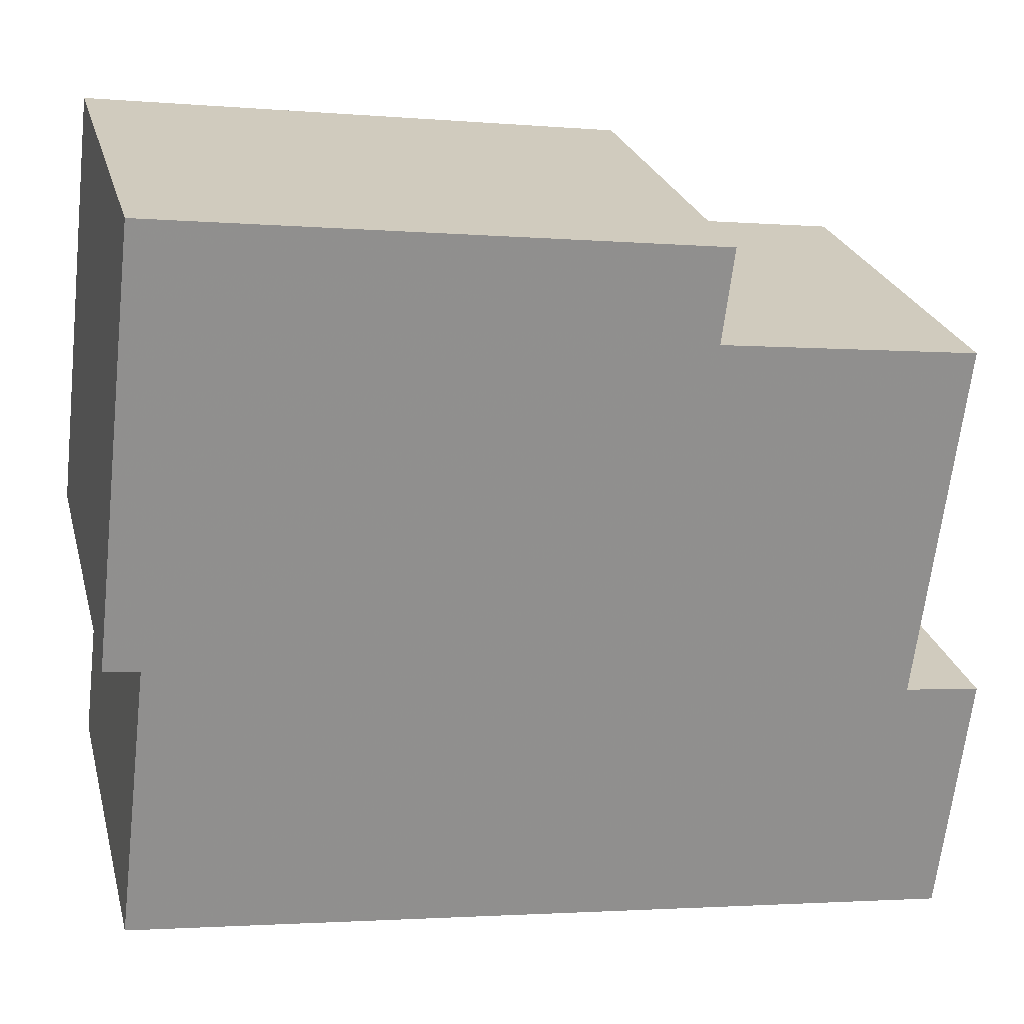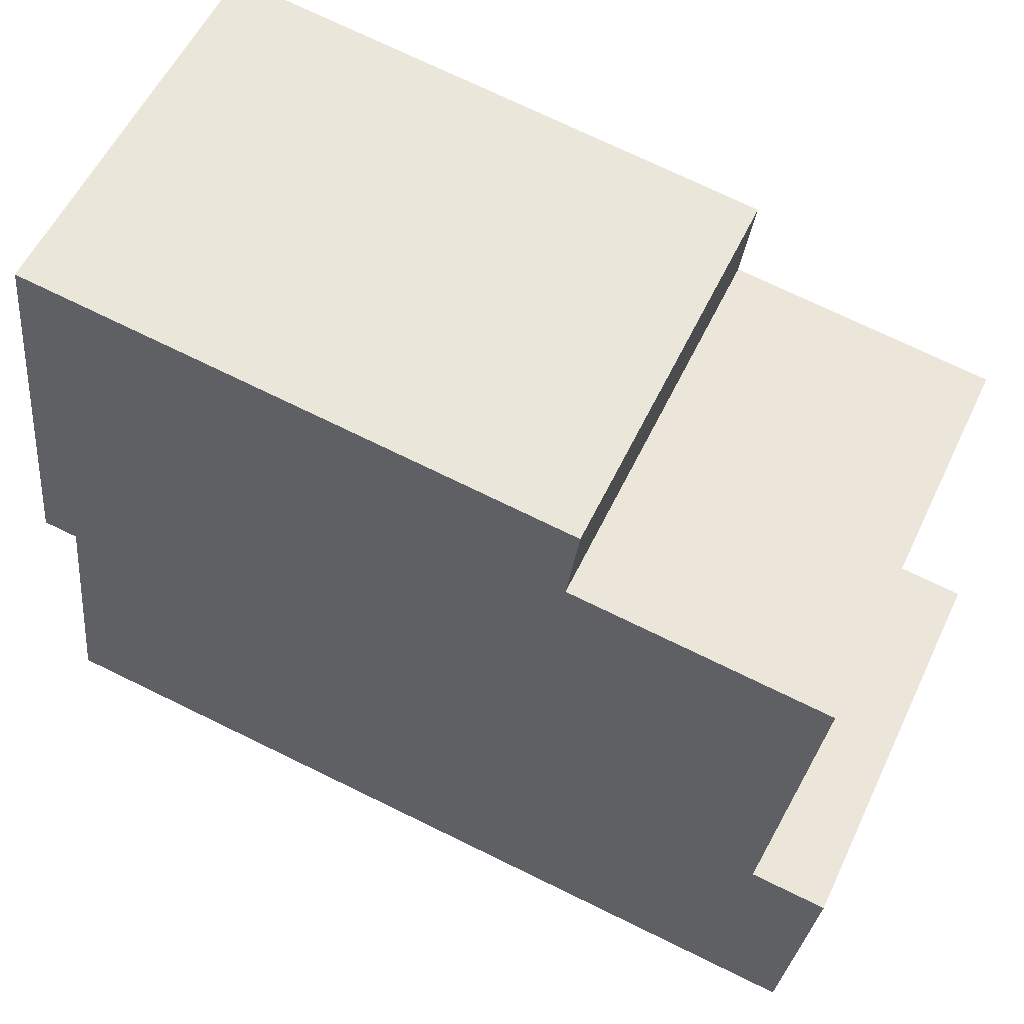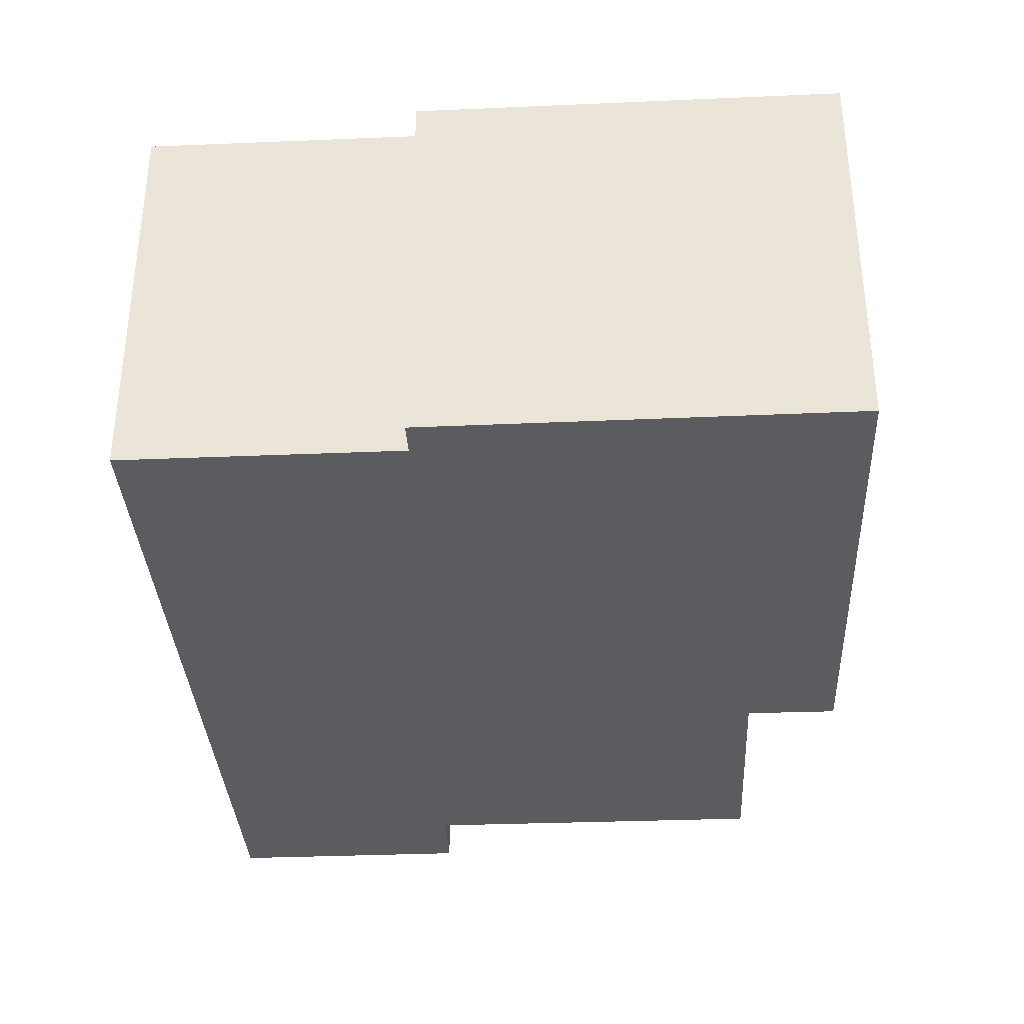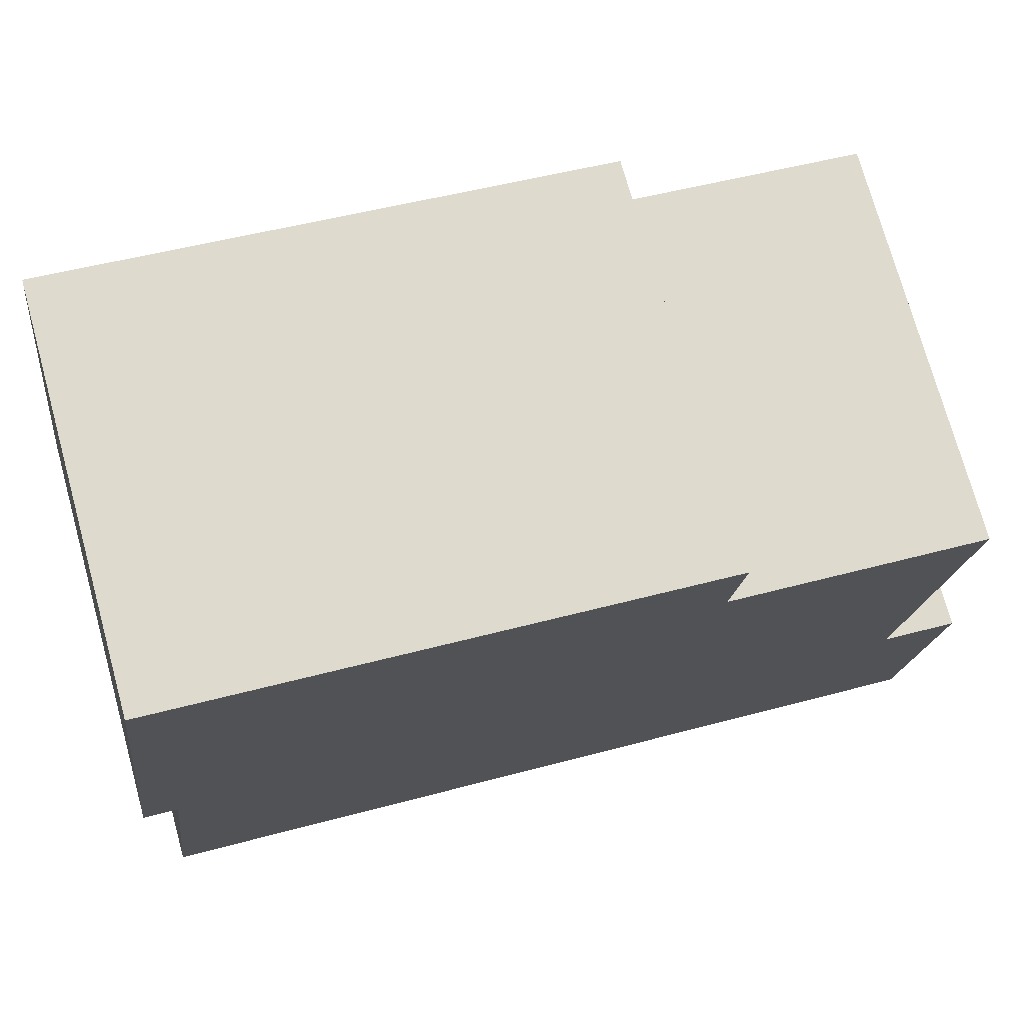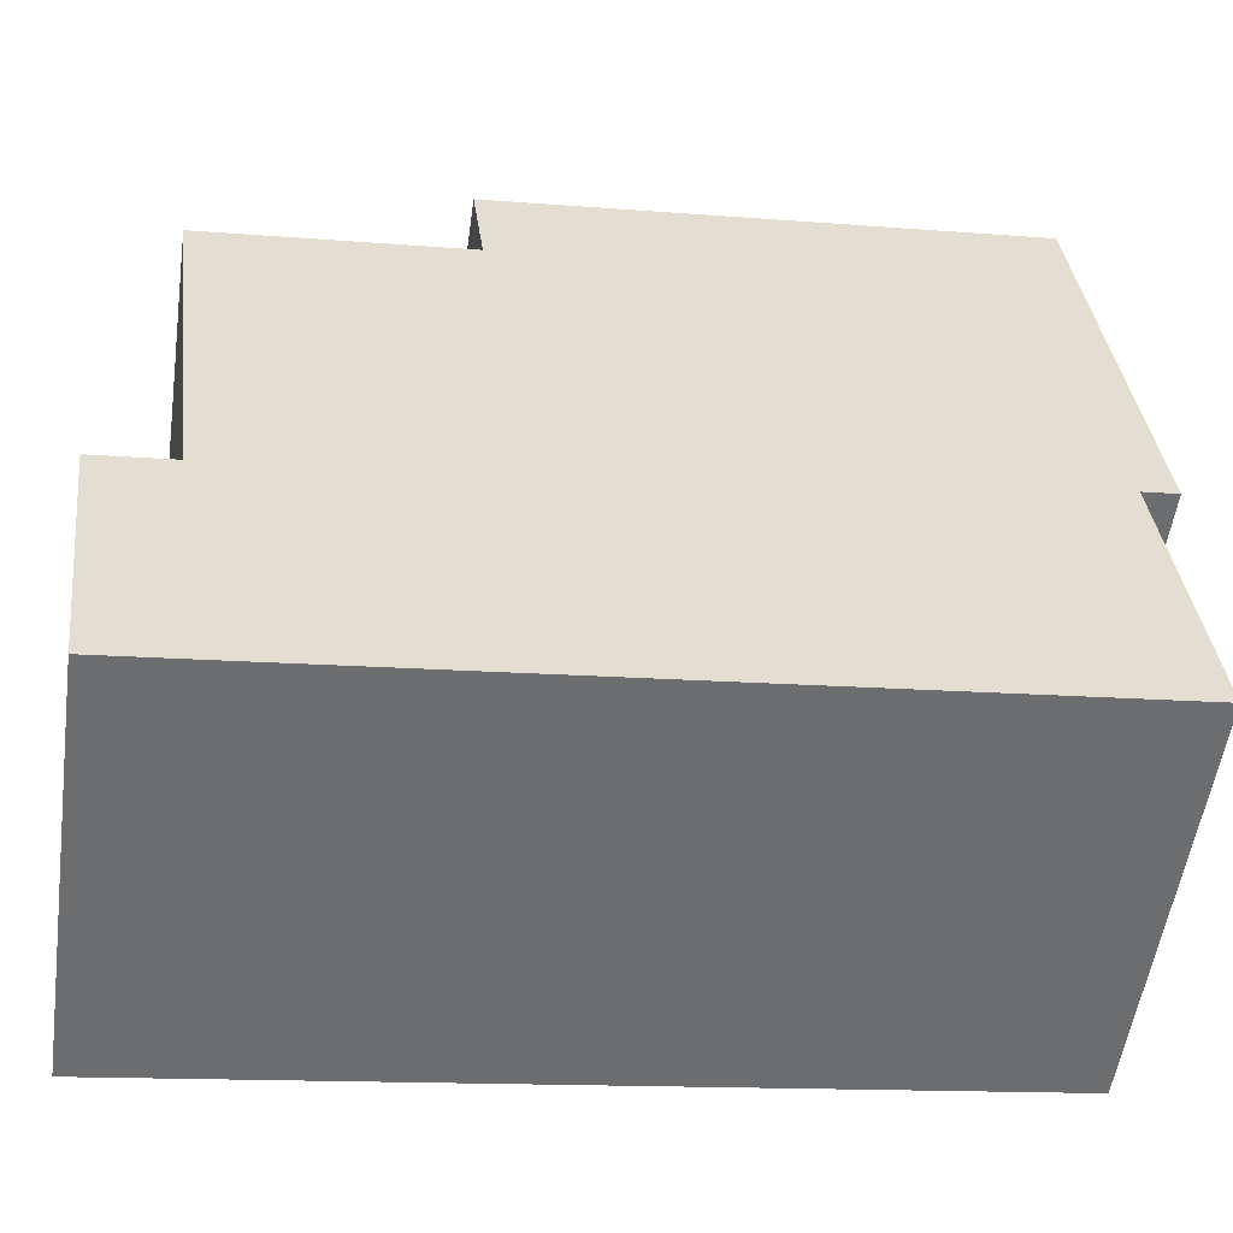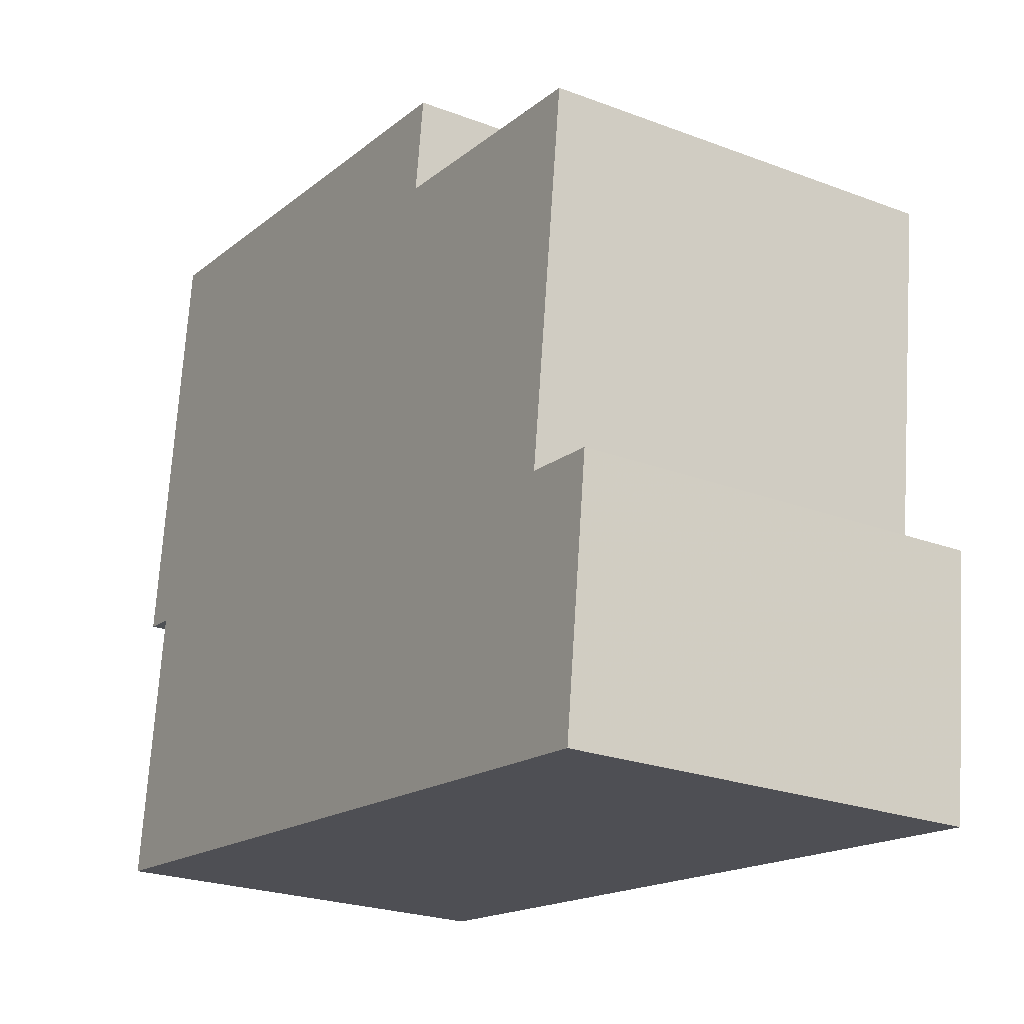
<metadata>
{"format":"obj","ext":"obj","renderer":"f3d","projection":"perspective","resolution":1024,"background":"white","views":[{"elev":24.6,"azim":-14.1,"up":"+Z"},{"elev":56.4,"azim":25.1,"up":"+Z"},{"elev":-34.8,"azim":-80.0,"up":"+Y"},{"elev":73.7,"azim":-15.4,"up":"+Z"},{"elev":-54.5,"azim":171.9,"up":"+Z"},{"elev":-24.2,"azim":58.1,"up":"+Z"}]}
</metadata>
<code>
v -1.379 -0.07485 -4.969
v -1.39 -0.07485 -4.967
v -1.384 -0.07485 -5.005
v -1.384 -0.07485 -5.005
v -1.39 -0.07485 -4.967
v -1.507 -0.07485 -4.99
v -1.384 -0.07485 -4.915
v -1.422 -0.07485 -4.91
v -1.39 -0.07485 -4.967
v -1.507 -0.07485 -4.99
v -1.39 -0.07485 -4.967
v -1.422 -0.07485 -4.91
v -1.42 -0.07485 -4.897
v -1.5 -0.07485 -4.887
v -1.422 -0.07485 -4.91
v -1.507 -0.07485 -4.99
v -1.422 -0.07485 -4.91
v -1.502 -0.07485 -4.95
v -1.502 -0.07485 -4.95
v -1.422 -0.07485 -4.91
v -1.5 -0.07485 -4.887
v -1.502 -0.07485 -4.95
v -1.5 -0.07485 -4.887
v -1.507 -0.07485 -4.949
v -1.384 -0.134 -5.005
v -1.379 -0.134 -4.969
v -1.39 -0.134 -4.967
v -1.384 -0.134 -5.005
v -1.39 -0.134 -4.967
v -1.507 -0.134 -4.99
v -1.39 -0.134 -4.967
v -1.384 -0.134 -4.915
v -1.422 -0.134 -4.91
v -1.507 -0.134 -4.99
v -1.39 -0.134 -4.967
v -1.422 -0.134 -4.91
v -1.422 -0.134 -4.91
v -1.42 -0.134 -4.897
v -1.5 -0.134 -4.887
v -1.507 -0.134 -4.99
v -1.422 -0.134 -4.91
v -1.502 -0.134 -4.95
v -1.502 -0.134 -4.95
v -1.422 -0.134 -4.91
v -1.5 -0.134 -4.887
v -1.502 -0.134 -4.95
v -1.5 -0.134 -4.887
v -1.507 -0.134 -4.949
v -1.384 -0.134 -5.005
v -1.384 -0.07485 -5.005
v -1.507 -0.07485 -4.99
v -1.384 -0.134 -5.005
v -1.507 -0.07485 -4.99
v -1.507 -0.134 -4.99
v -1.379 -0.134 -4.969
v -1.379 -0.07485 -4.969
v -1.384 -0.07485 -5.005
v -1.379 -0.134 -4.969
v -1.384 -0.07485 -5.005
v -1.384 -0.134 -5.005
v -1.39 -0.134 -4.967
v -1.39 -0.07485 -4.967
v -1.379 -0.07485 -4.969
v -1.39 -0.134 -4.967
v -1.379 -0.07485 -4.969
v -1.379 -0.134 -4.969
v -1.384 -0.134 -4.915
v -1.384 -0.07485 -4.915
v -1.39 -0.07485 -4.967
v -1.384 -0.134 -4.915
v -1.39 -0.07485 -4.967
v -1.39 -0.134 -4.967
v -1.422 -0.134 -4.91
v -1.422 -0.07485 -4.91
v -1.384 -0.07485 -4.915
v -1.422 -0.134 -4.91
v -1.384 -0.07485 -4.915
v -1.384 -0.134 -4.915
v -1.42 -0.134 -4.897
v -1.42 -0.07485 -4.897
v -1.422 -0.07485 -4.91
v -1.42 -0.134 -4.897
v -1.422 -0.07485 -4.91
v -1.422 -0.134 -4.91
v -1.5 -0.134 -4.887
v -1.5 -0.07485 -4.887
v -1.42 -0.07485 -4.897
v -1.5 -0.134 -4.887
v -1.42 -0.07485 -4.897
v -1.42 -0.134 -4.897
v -1.507 -0.134 -4.949
v -1.507 -0.07485 -4.949
v -1.5 -0.07485 -4.887
v -1.507 -0.134 -4.949
v -1.5 -0.07485 -4.887
v -1.5 -0.134 -4.887
v -1.502 -0.134 -4.95
v -1.502 -0.07485 -4.95
v -1.507 -0.07485 -4.949
v -1.502 -0.134 -4.95
v -1.507 -0.07485 -4.949
v -1.507 -0.134 -4.949
v -1.507 -0.134 -4.99
v -1.507 -0.07485 -4.99
v -1.502 -0.07485 -4.95
v -1.507 -0.134 -4.99
v -1.502 -0.07485 -4.95
v -1.502 -0.134 -4.95
f 1 2 3
f 4 5 6
f 7 8 9
f 10 11 12
f 13 14 15
f 16 17 18
f 19 20 21
f 22 23 24
f 25 26 27
f 28 29 30
f 31 32 33
f 34 35 36
f 37 38 39
f 40 41 42
f 43 44 45
f 46 47 48
f 49 50 51
f 52 53 54
f 55 56 57
f 58 59 60
f 61 62 63
f 64 65 66
f 67 68 69
f 70 71 72
f 73 74 75
f 76 77 78
f 79 80 81
f 82 83 84
f 85 86 87
f 88 89 90
f 91 92 93
f 94 95 96
f 97 98 99
f 100 101 102
f 103 104 105
f 106 107 108

</code>
